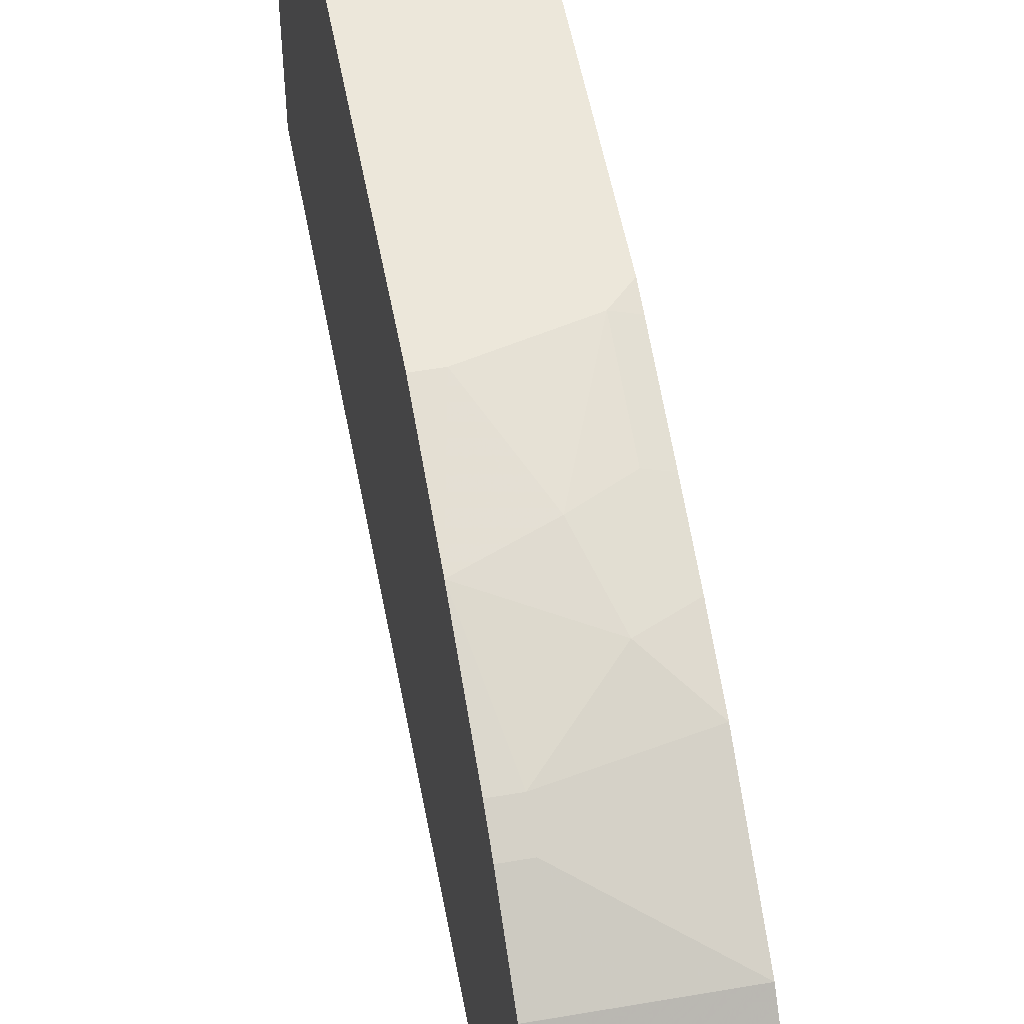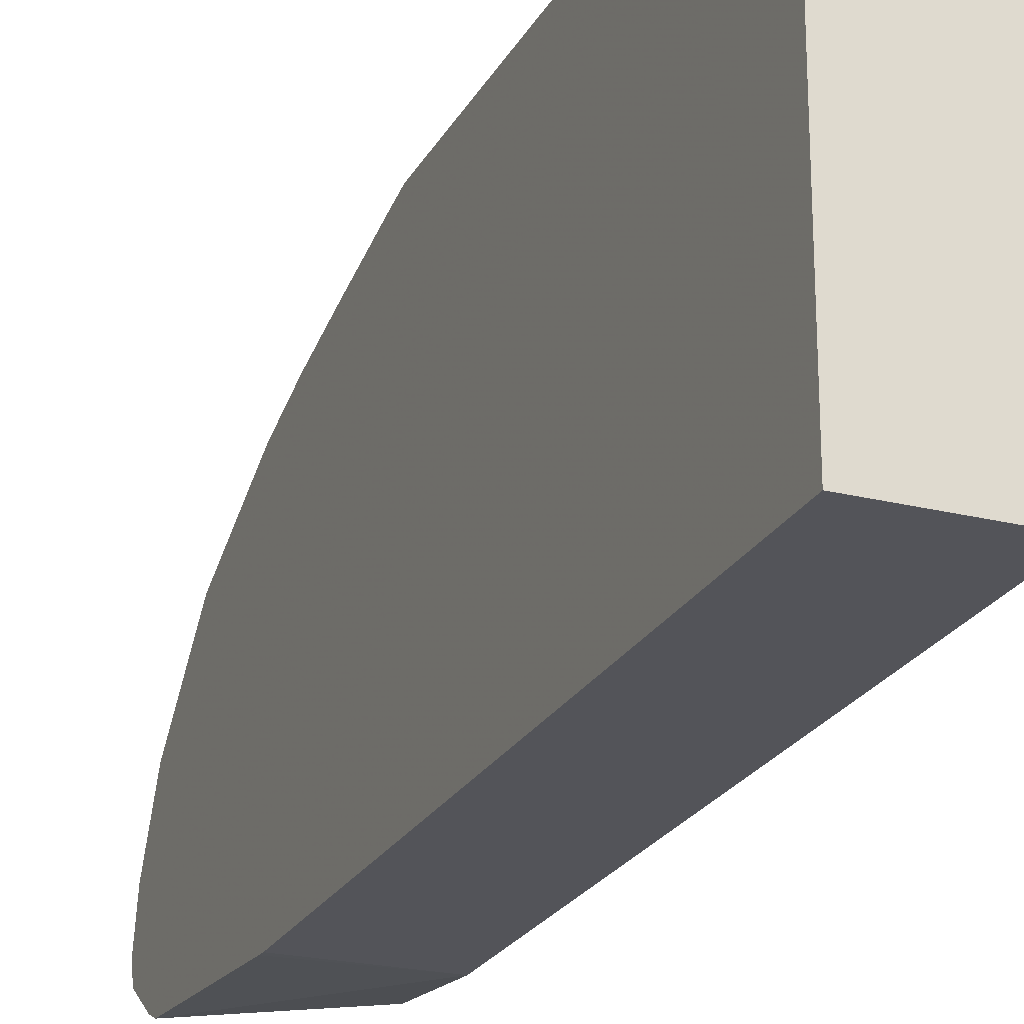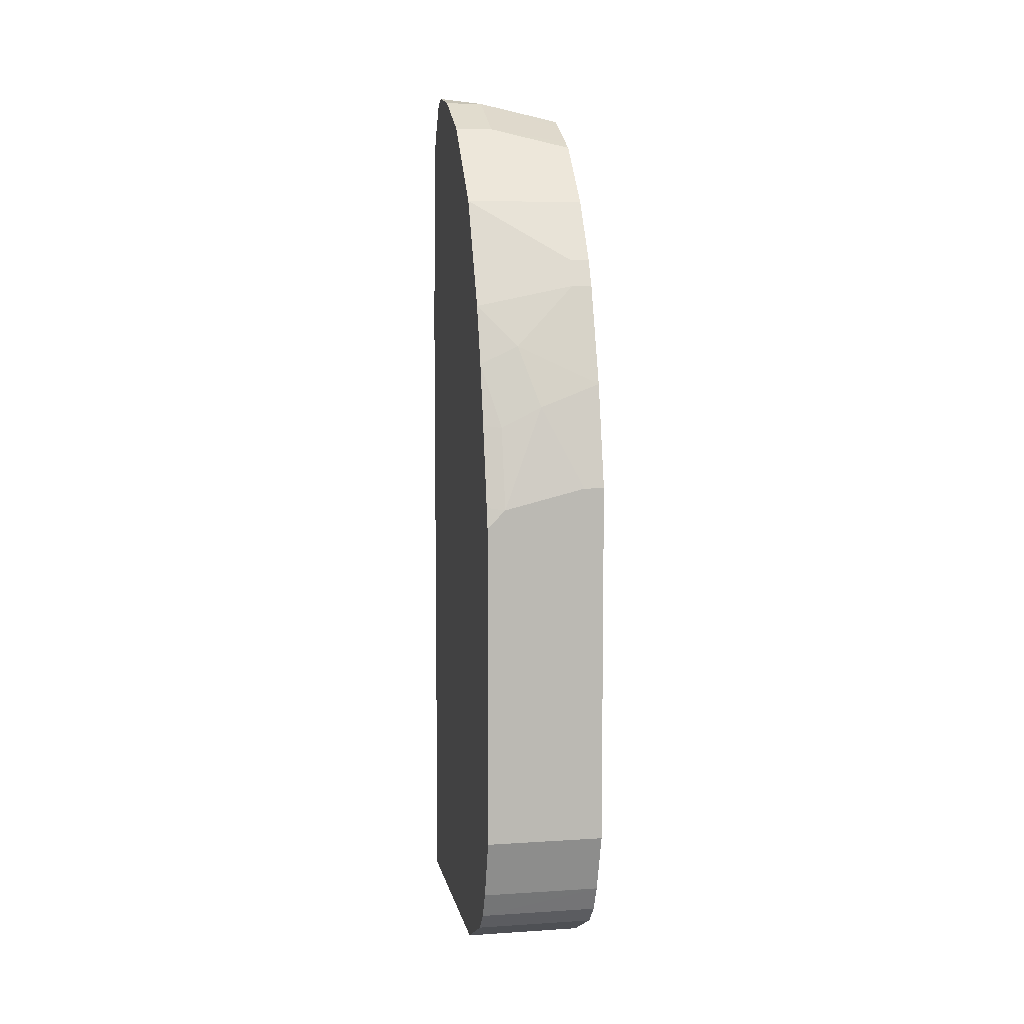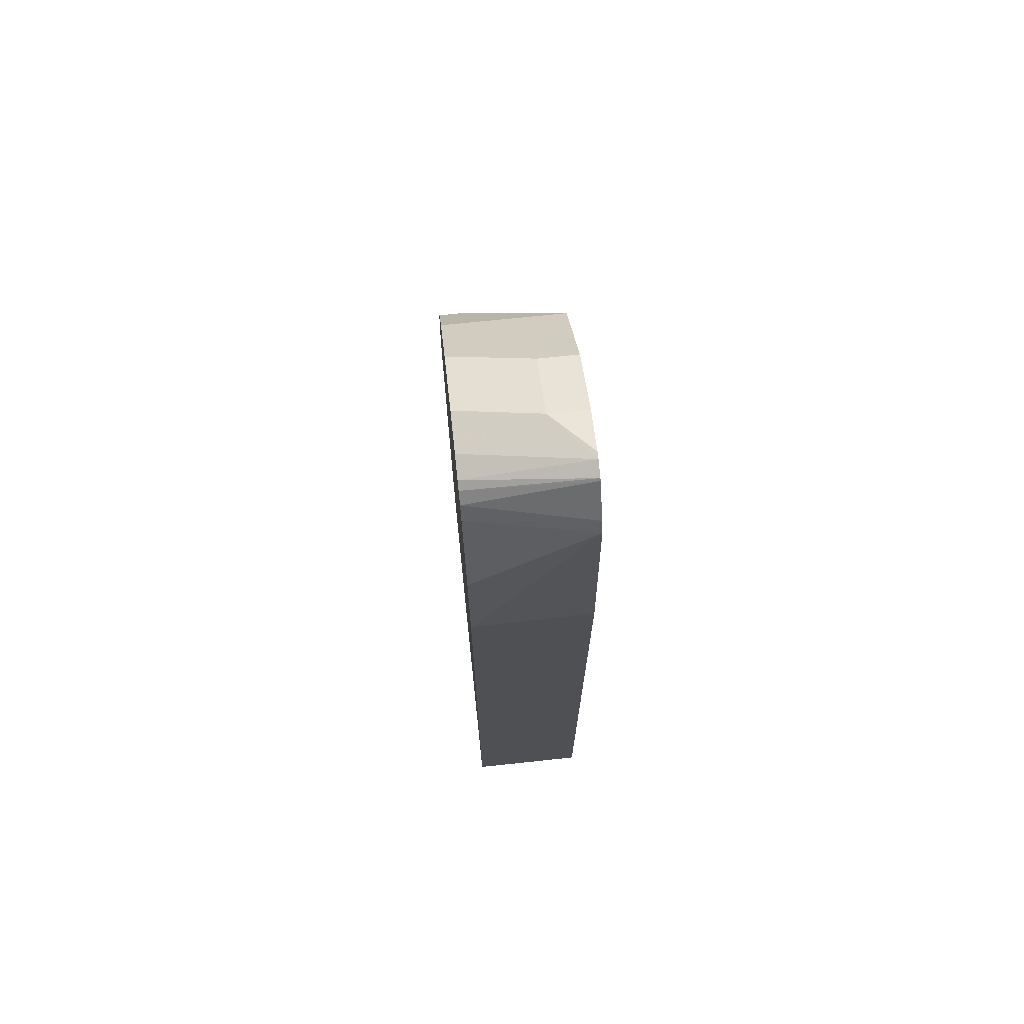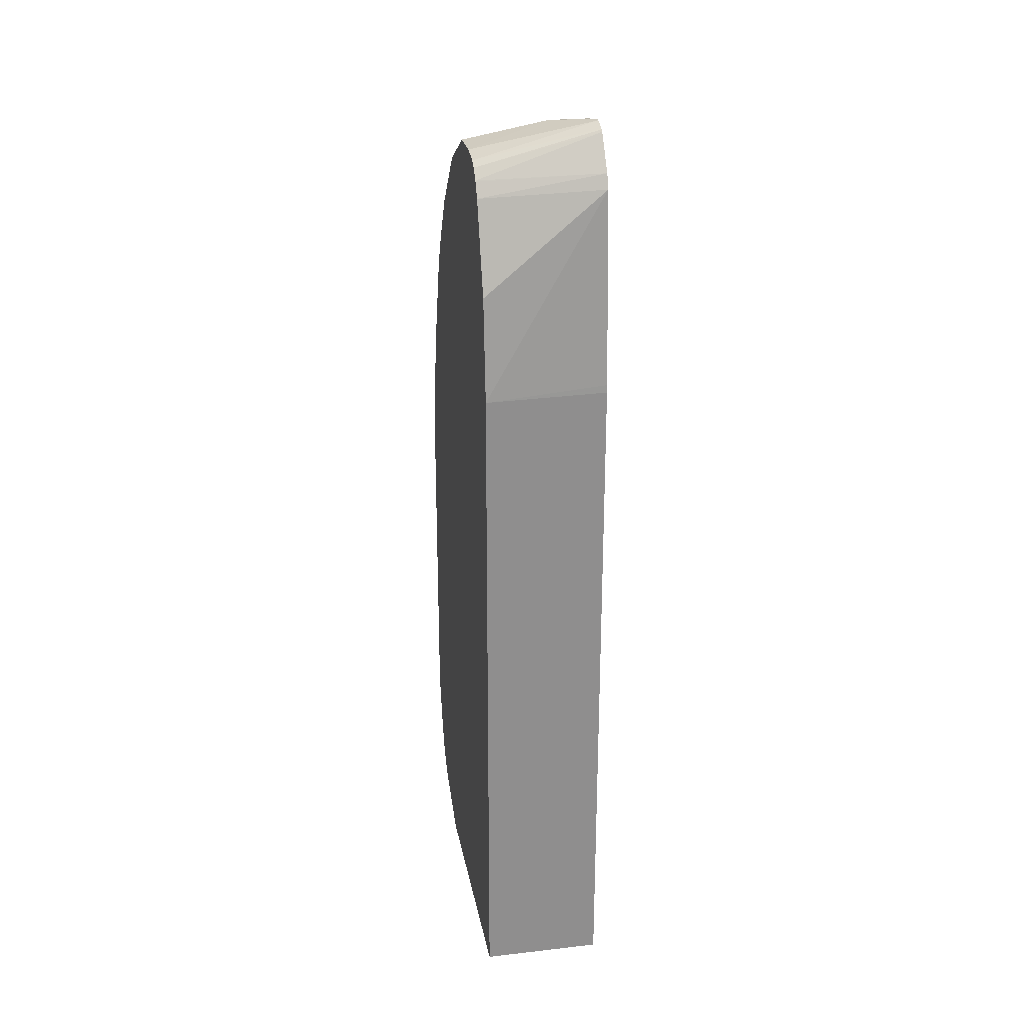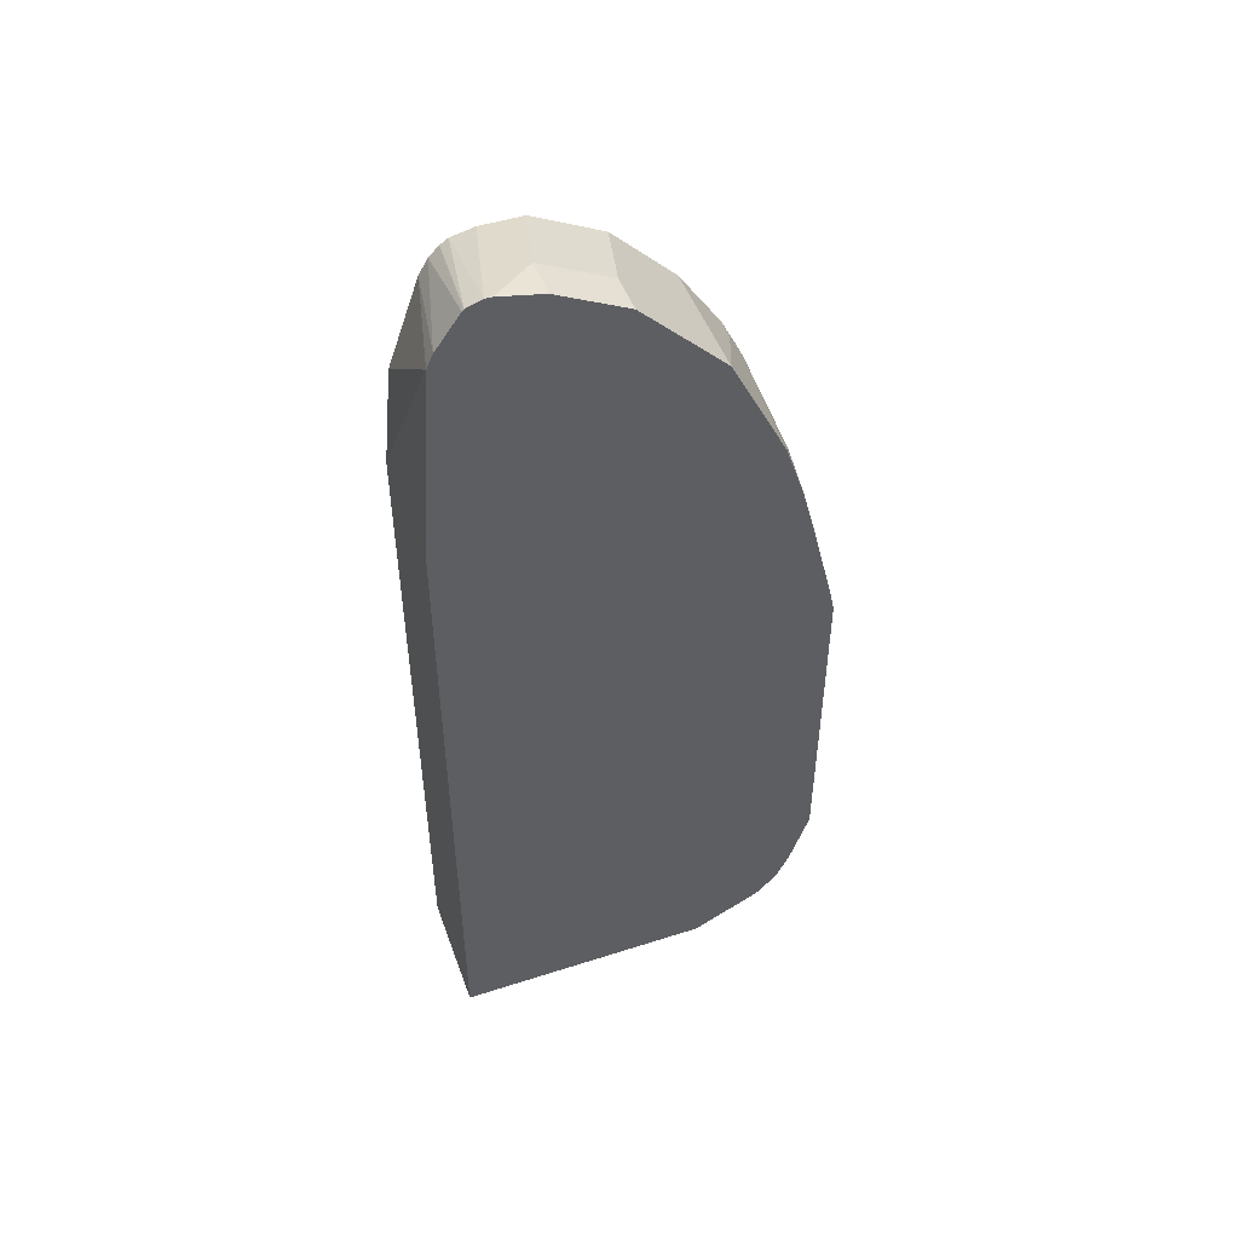
<metadata>
{"format":"obj","ext":"obj","renderer":"f3d","projection":"perspective","resolution":1024,"background":"white","views":[{"elev":53.6,"azim":169.5,"up":"+Z"},{"elev":-23.7,"azim":-22.6,"up":"+Z"},{"elev":7.2,"azim":-10.5,"up":"+Y"},{"elev":70.2,"azim":173.9,"up":"+Y"},{"elev":25.3,"azim":169.7,"up":"+Y"},{"elev":48.4,"azim":-109.7,"up":"+Y"}]}
</metadata>
<code>
v 0.03872 -0.3492 0.8088
v 0.03872 -0.4043 0.7904
v 0.1469 -0.3492 0.8088
v 0.03872 -0.05328 0.8088
v 0.03872 -0.4289 0.7781
v 0.1469 -0.4046 0.7903
v 0.1469 -0.4043 0.7904
v 0.1469 -0.01844 0.8088
v 0.05515 -0.03684 0.8088
v 0.03872 -0.03471 0.8047
v 0.1469 -0.4289 0.7781
v 0.03872 -0.4473 0.7598
v 0.1469 0.0756 0.7858
v 0.1287 -0.01844 0.8088
v 0.09191 0.05507 0.7904
v 0.05515 0.03675 0.7904
v 0.03872 0.0388 0.7863
v 0.1469 -0.4473 0.7598
v 0.03872 -0.4534 0.7475
v 0.1469 -0.4594 0.7354
v 0.1469 0.1654 0.7536
v 0.1287 0.1654 0.7536
v 0.07353 0.1103 0.772
v 0.03872 0.09408 0.7715
v 0.03872 -0.4605 0.7333
v 0.03872 -0.4718 0.7107
v 0.1469 -0.4718 0.7107
v 0.1469 0.1899 0.7414
v 0.1287 0.1899 0.7414
v 0.03872 0.147 0.7536
v 0.03872 -0.4779 0.6985
v 0.1469 -0.4779 0.6985
v 0.1469 0.2449 0.7047
v 0.03872 0.2096 0.7224
v 0.03872 0.1715 0.7414
v 0.03872 0.245 0.7046
v 0.03872 -0.4779 0.4689
v 0.1469 -0.4779 0.4689
v 0.1469 0.245 0.7046
v 0.03872 0.2818 0.6679
v 0.03872 0.1304 0.4689
v 0.1469 0.1283 0.4689
v 0.1469 0.2818 0.6679
v 0.03872 0.3002 0.6495
v 0.03872 0.1373 0.4693
v 0.03872 0.3086 0.4818
v 0.1469 0.22 0.4785
v 0.1469 0.3002 0.6495
v 0.03872 0.3185 0.6311
v 0.03872 0.3211 0.4877
v 0.1469 0.2992 0.5069
v 0.1469 0.3064 0.6373
v 0.07353 0.3185 0.6311
v 0.03872 0.3192 0.6298
v 0.1469 0.3128 0.5151
v 0.1469 0.3119 0.5145
v 0.03872 0.3512 0.5094
v 0.1469 0.3247 0.6006
v 0.07353 0.3492 0.5698
v 0.07353 0.3369 0.5944
v 0.03872 0.3376 0.5931
v 0.1469 0.3216 0.5239
v 0.03872 0.3528 0.5111
v 0.1469 0.3308 0.5882
v 0.03872 0.3575 0.5249
v 0.03872 0.3575 0.5311
v 0.03872 0.3492 0.5698
v 0.1469 0.3308 0.5514
v 0.1469 0.3262 0.531
v 0.03872 0.3534 0.5128
v 0.1469 0.3305 0.55
v 0.1469 0.3267 0.5331
f 22 29 35
f 22 35 30
f 22 30 23
f 23 30 24
f 26 31 32
f 26 32 27
f 29 36 34
f 29 34 35
f 29 33 36
f 31 37 38
f 31 38 32
f 21 29 22
f 33 39 36
f 28 33 29
f 21 28 29
f 9 14 15
f 20 25 26
f 36 39 43
f 9 15 16
f 9 16 10
f 10 16 17
f 12 19 20
f 12 20 18
f 20 26 27
f 13 15 14
f 13 22 23
f 13 23 15
f 15 23 16
f 16 23 24
f 16 24 17
f 19 25 20
f 13 21 22
f 36 43 40
f 63 70 69
f 37 42 38
f 53 61 54
f 55 57 62
f 57 63 62
f 58 64 59
f 59 65 66
f 59 66 67
f 53 60 61
f 59 67 61
f 59 64 68
f 59 68 65
f 62 63 69
f 8 13 14
f 65 68 71
f 65 71 72
f 59 61 60
f 37 41 42
f 52 60 53
f 52 58 59
f 40 43 48
f 40 48 44
f 41 45 42
f 42 45 46
f 42 46 47
f 44 48 53
f 52 59 60
f 44 53 49
f 46 51 47
f 48 52 53
f 49 53 54
f 50 55 56
f 50 56 51
f 50 57 55
f 46 50 51
f 5 18 11
f 2 5 6
f 5 11 6
f 1 37 31
f 1 41 37
f 1 45 41
f 1 46 45
f 1 50 46
f 1 57 50
f 1 63 57
f 1 70 63
f 1 65 70
f 1 66 65
f 1 67 66
f 1 61 67
f 1 54 61
f 1 49 54
f 1 44 49
f 1 40 44
f 1 36 40
f 65 72 69
f 1 2 7
f 1 7 3
f 1 3 8
f 1 8 14
f 1 14 9
f 1 31 26
f 1 9 4
f 1 10 17
f 1 17 24
f 1 24 30
f 1 30 35
f 1 35 34
f 1 34 36
f 1 4 10
f 1 26 25
f 1 25 19
f 1 19 12
f 3 72 71
f 3 71 68
f 3 68 64
f 3 64 58
f 3 58 52
f 3 52 48
f 3 69 72
f 3 48 43
f 3 39 33
f 3 33 28
f 3 28 21
f 3 21 13
f 3 13 8
f 4 9 10
f 3 43 39
f 5 12 18
f 3 62 69
f 3 56 55
f 1 12 5
f 1 5 2
f 2 6 7
f 3 7 6
f 3 6 11
f 3 11 18
f 3 55 62
f 3 18 20
f 3 27 32
f 3 32 38
f 3 38 42
f 3 42 47
f 3 47 51
f 3 51 56
f 3 20 27
f 65 69 70

</code>
